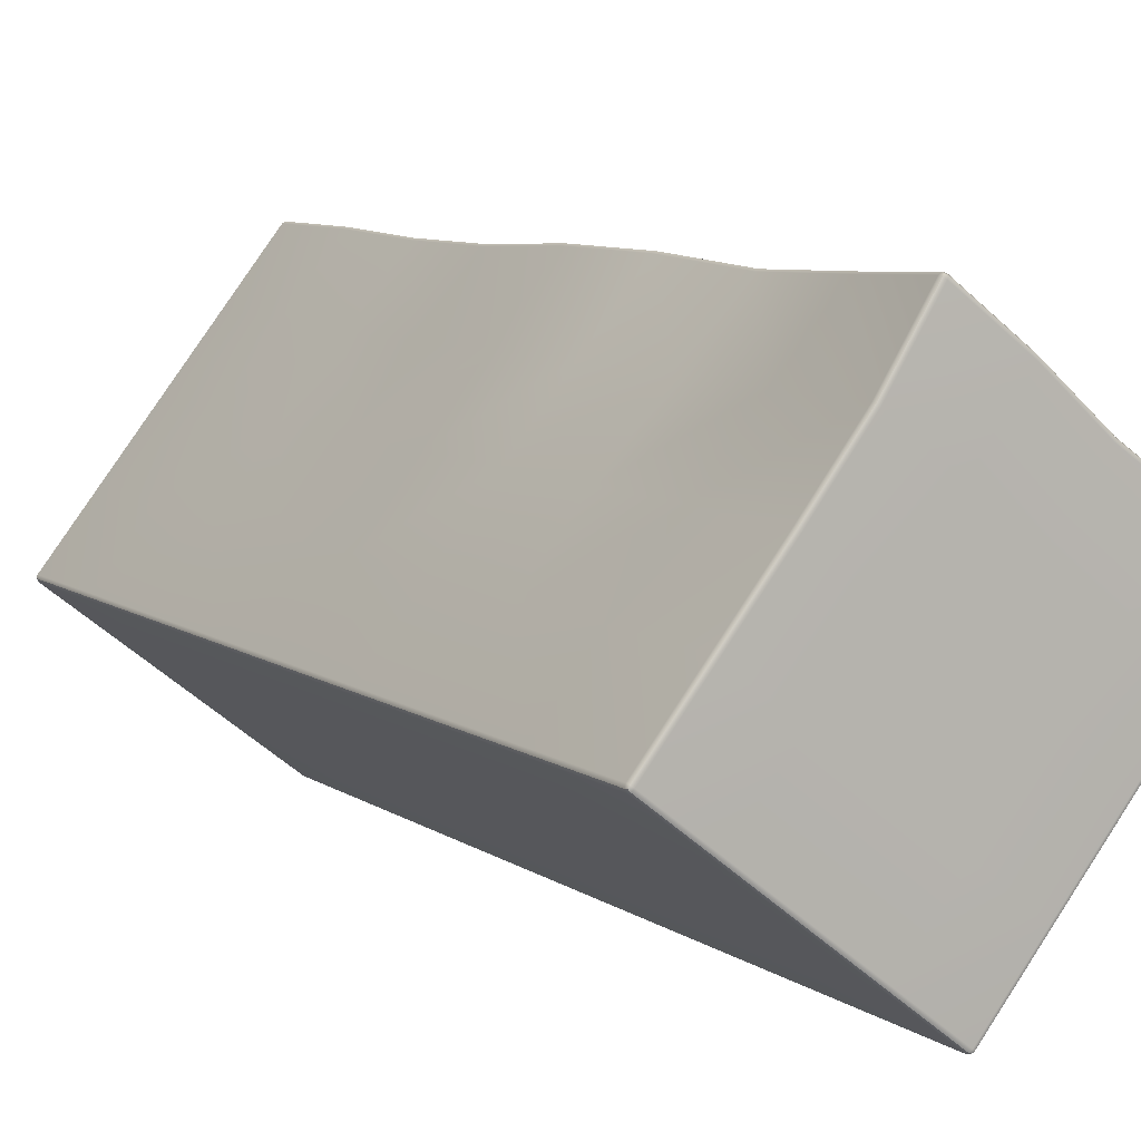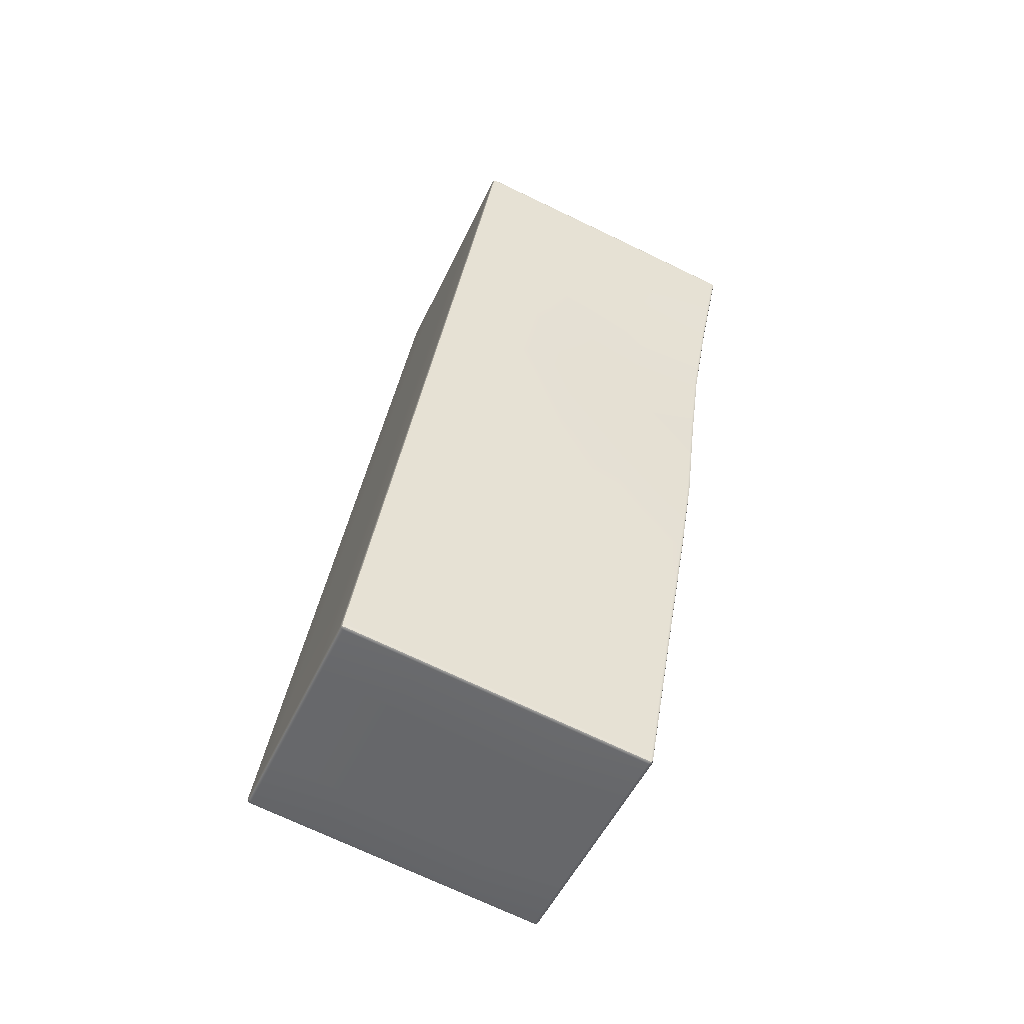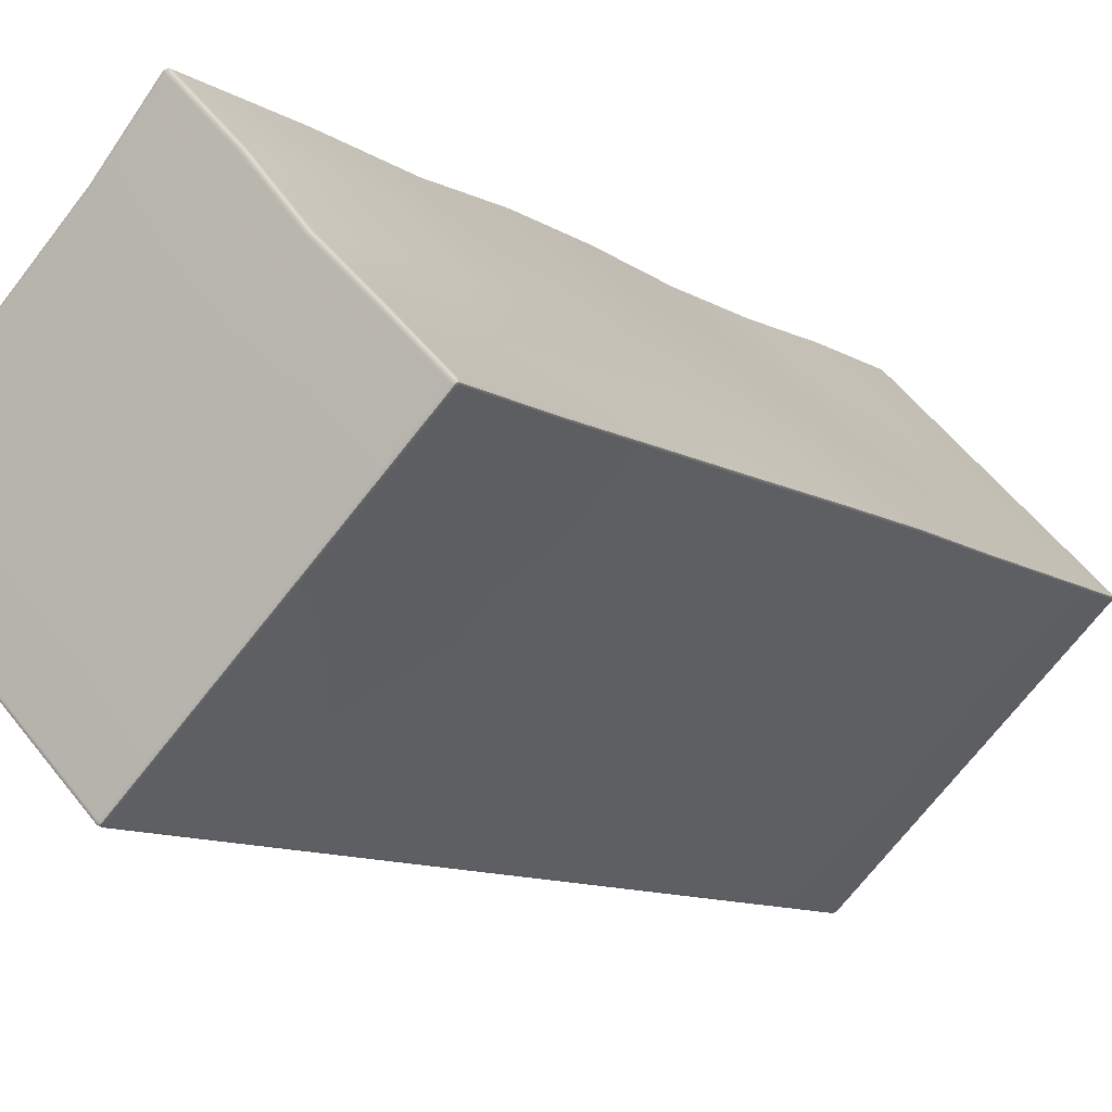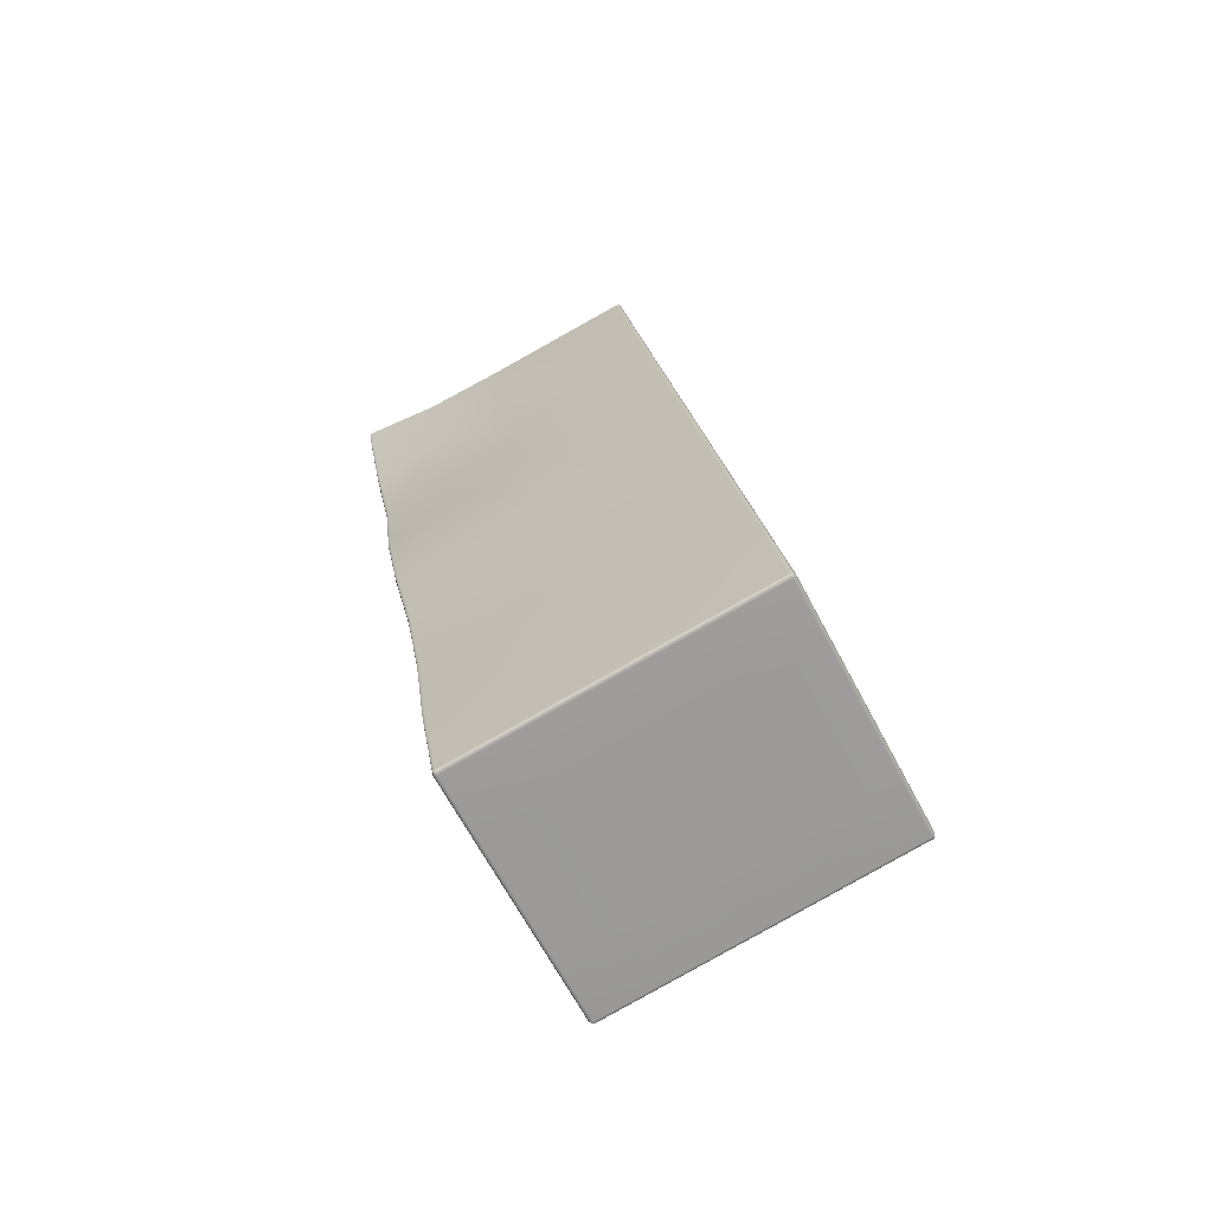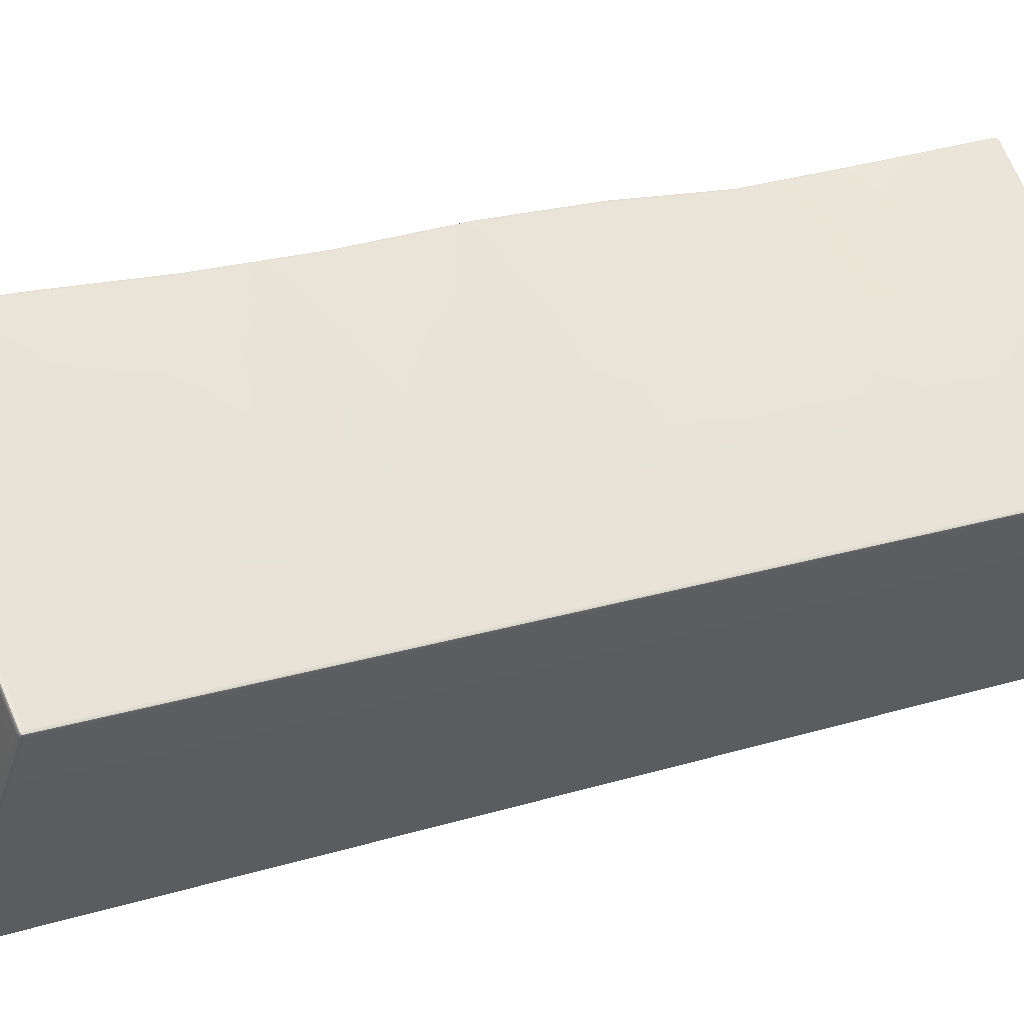
<metadata>
{"format":"obj","ext":"obj","renderer":"f3d","projection":"perspective","resolution":1024,"background":"white","views":[{"elev":15.6,"azim":158.5,"up":"+Z"},{"elev":-49.5,"azim":-155.1,"up":"+Y"},{"elev":-0.9,"azim":-143.1,"up":"+Z"},{"elev":-65.0,"azim":76.4,"up":"+Y"},{"elev":6.5,"azim":67.6,"up":"+Z"}]}
</metadata>
<code>
v -6900 -1190 -4202
v -6892 -1192 -4211
v -6884 -1188 -4203
v -6882 -1176 -4198
v -6893 -1178 -4193
v -6905 -1179 -4197
v -6052 -975.6 -5170
v -6050 -963.4 -5172
v -6044 -964.2 -5161
v -6048 -966.1 -5149
v -6050 -977.5 -5153
v -6059 -982.2 -5162
v -7250 2419 -3736
v -7252 2407 -3733
v -7240 2408 -3729
v -7229 2410 -3735
v -7234 2421 -3737
v -7243 2426 -3744
v -6442 2633 -4714
v -6450 2636 -4705
v -6441 2631 -4698
v -6436 2620 -4696
v -6432 2622 -4708
v -6438 2623 -4719
v -8080 2414 -4469
v -8074 2413 -4458
v -8072 2425 -4460
v -8066 2432 -4468
v -8074 2427 -4476
v -8076 2416 -4481
v -7246 2624 -5421
v -7258 2622 -5416
v -7255 2634 -5411
v -7247 2638 -5403
v -7239 2635 -5412
v -7235 2625 -5417
v -7697 -1188 -4900
v -7702 -1177 -4895
v -7707 -1176 -4906
v -7703 -1174 -4918
v -7699 -1186 -4916
v -7689 -1190 -4909
v -6849 -973.6 -5868
v -6856 -980.2 -5860
v -6865 -975.5 -5867
v -6870 -964 -5869
v -6859 -962.1 -5874
v -6847 -961.4 -5870
v -6892 -1187 -4197
v -6046 -973.9 -5162
v -7241 2418 -3731
v -6436 2631 -4706
v -8078 2423 -4468
v -7247 2633 -5417
v -7703 -1185 -4908
v -6857 -971.8 -5872
v -7087 614.9 -3965
v -7076 616.8 -3970
v -6242 827 -4922
v -6238 828.9 -4934
v -6244 829.7 -4945
v -7041 831.7 -5644
v -7053 830.9 -5648
v -7064 829 -5642
v -7895 619 -4692
v -7899 617.1 -4680
v -7894 616.3 -4669
v -7099 614.1 -3969
v -7237 1510 -3886
v -7952 1517 -4557
v -7958 1517 -4568
v -7954 1519 -4580
v -7161 1726 -5529
v -7149 1727 -5535
v -7138 1728 -5531
v -6341 1726 -4832
v -6335 1725 -4821
v -6339 1723 -4809
v -7214 1513 -3887
v -7225 1511 -3882
v -6990 -281.6 -4097
v -6979 -279.7 -4102
v -6145 -69.56 -5036
v -6141 -67.65 -5047
v -6147 -66.84 -5059
v -6944 -64.84 -5757
v -6956 -65.6 -5761
v -6967 -67.49 -5756
v -7800 -277.7 -4805
v -7804 -279.6 -4793
v -7799 -280.4 -4782
v -7002 -282.4 -4101
v -6467 -1083 -4678
v -6475 -1087 -4686
v -7273 -1085 -5385
v -7282 -1081 -5392
v -7287 -1069 -5393
v -7384 -172.6 -5280
v -7480 723.9 -5167
v -7564 1622 -5054
v -7670 2518 -4946
v -7667 2530 -4941
v -7659 2534 -4933
v -6867 2531 -4229
v -6858 2526 -4222
v -6853 2515 -4221
v -6761 1618 -4338
v -6659 721.9 -4445
v -6562 -174.7 -4565
v -6465 -1071 -4673
v -7299 -1189 -4551
v -7303 -1178 -4546
v -7400 -281.4 -4441
v -7497 615.1 -4317
v -7597 1511 -4204
v -7671 2410 -4122
v -7669 2422 -4124
v -7662 2429 -4132
v -7264 2533 -4580
v -6848 2637 -5054
v -6840 2634 -5063
v -6836 2624 -5068
v -6739 1727 -5181
v -6642 830.7 -5295
v -6545 -65.84 -5408
v -6448 -962.4 -5521
v -6450 -974.6 -5519
v -6457 -981.2 -5511
v -6874 -1086 -5035
v -7291 -1191 -4560
v -7153 1063 -3912
v -7142 1065 -3917
v -6708 1170 -4387
v -6290 1275 -4866
v -6287 1277 -4878
v -6292 1278 -4889
v -6691 1279 -5238
v -7089 1280 -5587
v -7101 1279 -5591
v -7112 1277 -5586
v -7523 1173 -5111
v -7921 1069 -4635
v -7925 1067 -4624
v -7920 1067 -4612
v -7538 1064 -4260
v -7165 1062 -3916
v -7268 1959 -3813
v -7637 1962 -4156
v -8008 1965 -4509
v -8014 1966 -4520
v -8010 1968 -4532
v -7617 2070 -5000
v -7209 2174 -5473
v -7198 2176 -5478
v -7186 2176 -5474
v -6788 2175 -5125
v -6389 2174 -4776
v -6383 2174 -4764
v -6387 2172 -4753
v -6805 2067 -4278
v -7244 1961 -3815
v -7255 1959 -3809
v -6941 -729.9 -4138
v -6930 -728 -4143
v -6513 -622.9 -4617
v -6097 -517.8 -5092
v -6093 -515.9 -5104
v -6098 -515.1 -5115
v -6497 -514.1 -5464
v -6895 -513.1 -5814
v -6907 -513.9 -5818
v -6918 -515.8 -5812
v -7335 -620.8 -5337
v -7752 -725.9 -4862
v -7756 -727.9 -4850
v -7750 -728.7 -4839
v -7352 -729.7 -4489
v -6953 -730.7 -4142
v -7100 -1189 -4376
v -7104 -1178 -4371
v -7152 -730.2 -4316
v -7201 -281.9 -4273
v -7298 614.6 -4143
v -7357 1063 -4088
v -7424 1510 -4049
v -7469 1960 -3985
v -7473 2408 -3924
v -7471 2420 -3927
v -7464 2427 -3935
v -7066 2532 -4404
v -6649 2637 -4879
v -6641 2634 -4889
v -6637 2623 -4894
v -6588 2175 -4950
v -6540 1727 -5007
v -6491 1278 -5063
v -6443 830.2 -5120
v -6346 -66.34 -5233
v -6298 -514.6 -5290
v -6249 -962.9 -5346
v -6251 -975.1 -5344
v -6258 -981.7 -5336
v -6675 -1087 -4861
v -7092 -1192 -4386
v -7490 -1191 -4735
v -7073 -1086 -5210
v -6656 -980.7 -5685
v -6649 -974.1 -5693
v -6648 -961.9 -5696
v -6696 -513.6 -5639
v -6744 -65.34 -5582
v -6841 831.2 -5469
v -6890 1279 -5413
v -6938 1728 -5356
v -6987 2176 -5299
v -7035 2624 -5243
v -7040 2635 -5238
v -7048 2638 -5229
v -7461 2534 -4757
v -7865 2431 -4298
v -7871 2424 -4290
v -7873 2412 -4288
v -7815 1964 -4332
v -7764 1514 -4377
v -7725 1066 -4437
v -7695 615.7 -4492
v -7599 -280.9 -4609
v -7551 -729.2 -4664
v -7502 -1177 -4721
v -7498 -1188 -4726
v -6676 -1135 -4440
v -6684 -1140 -4449
v -6883 -1139 -4623
v -7082 -1139 -4798
v -7282 -1138 -4972
v -7481 -1138 -5147
v -7490 -1133 -5154
v -7495 -1122 -5156
v -7543 -673.4 -5099
v -7592 -225.1 -5043
v -7688 671.5 -4929
v -7719 1121 -4873
v -7754 1571 -4817
v -7810 2019 -4767
v -7871 2467 -4715
v -7869 2479 -4711
v -7861 2483 -4702
v -7664 2482 -4526
v -7466 2481 -4350
v -7273 2479 -4168
v -7069 2479 -3990
v -7060 2474 -3983
v -7055 2462 -3981
v -7023 2014 -4047
v -6993 1565 -4116
v -6926 1117 -4152
v -6867 669.3 -4208
v -6770 -227.2 -4336
v -6722 -675.5 -4380
v -6673 -1124 -4436
v -6257 -1019 -4911
v -6305 -570.4 -4855
v -6353 -122.1 -4798
v -6450 774.4 -4684
v -6499 1223 -4628
v -6547 1671 -4571
v -6596 2119 -4515
v -6644 2567 -4458
v -6649 2579 -4460
v -6658 2584 -4467
v -6858 2584 -4642
v -7057 2585 -4816
v -7256 2585 -4991
v -7455 2586 -5166
v -7463 2581 -5174
v -7466 2570 -5179
v -7417 2121 -5235
v -7368 1673 -5292
v -7321 1225 -5348
v -7272 776.5 -5405
v -7175 -120 -5518
v -7127 -568.3 -5575
v -7078 -1017 -5631
v -7073 -1028 -5629
v -7064 -1033 -5622
v -6865 -1033 -5448
v -6666 -1034 -5273
v -6466 -1034 -5099
v -6267 -1035 -4924
v -6259 -1030 -4916
v -6194 378.7 -4979
v -6402 326.2 -4742
v -6610 273.6 -4511
v -6819 221.1 -4281
v -7027 168.5 -4046
v -7038 166.6 -4041
v -7050 165.9 -4045
v -7249 166.4 -4217
v -7449 166.9 -4382
v -7648 167.4 -4541
v -7847 167.9 -4721
v -7853 168.7 -4733
v -7849 170.6 -4745
v -7640 223.1 -4986
v -7432 275.7 -5224
v -7224 328.2 -5461
v -7015 380.8 -5699
v -7004 382.7 -5704
v -6992 383.4 -5700
v -6793 382.9 -5526
v -6594 382.4 -5351
v -6394 381.9 -5177
v -6195 381.4 -5002
v -6190 380.6 -4991
f 130 111 230 205
f 111 112 229 230
f 110 93 290 261
f 93 94 289 290
f 146 131 80 69
f 131 132 79 80
f 126 127 208 209
f 127 128 207 208
f 134 135 77 78
f 135 136 76 77
f 116 117 221 222
f 117 118 220 221
f 104 105 269 270
f 105 106 268 269
f 120 121 217 218
f 121 122 216 217
f 70 71 143 144
f 71 72 142 143
f 101 102 275 276
f 102 103 274 275
f 73 74 139 140
f 74 75 138 139
f 95 96 284 285
f 96 97 283 284
f 107 133 265 266
f 272 273 219 119
f 278 279 141 100
f 286 287 129 206
f 123 137 213 214
f 224 225 145 115
f 5 6 1 49
f 1 2 3 49
f 3 4 5 49
f 11 12 7 50
f 7 8 9 50
f 9 10 11 50
f 17 18 13 51
f 13 14 15 51
f 15 16 17 51
f 23 24 19 52
f 19 20 21 52
f 21 22 23 52
f 29 30 25 53
f 25 26 27 53
f 27 28 29 53
f 35 36 31 54
f 31 32 33 54
f 33 34 35 54
f 41 42 37 55
f 37 38 39 55
f 39 40 41 55
f 47 48 43 56
f 43 44 45 56
f 45 46 47 56
f 81 82 295 296
f 292 293 109 263
f 83 84 314 291
f 84 85 313 314
f 310 311 125 211
f 308 309 86 87
f 307 308 87 88
f 98 305 306 281
f 302 303 89 90
f 301 302 90 91
f 299 300 227 113
f 92 81 296 297
f 223 224 115 148
f 149 150 71 70
f 150 151 72 71
f 100 152 277 278
f 153 154 74 73
f 154 155 75 74
f 214 215 156 123
f 77 76 157 158
f 78 77 158 159
f 266 267 160 107
f 80 79 161 162
f 69 80 162 147
f 163 164 82 81
f 109 165 262 263
f 166 167 84 83
f 167 168 85 84
f 125 169 210 211
f 87 86 170 171
f 88 87 171 172
f 281 282 173 98
f 90 89 174 175
f 91 90 175 176
f 227 228 177 113
f 178 163 81 92
f 231 232 94 93
f 234 235 206 129
f 236 237 96 95
f 237 238 97 96
f 239 240 98 173
f 240 304 305 98
f 242 243 100 141
f 243 244 152 100
f 245 246 102 101
f 246 247 103 102
f 248 249 119 219
f 251 252 105 104
f 252 253 106 105
f 254 255 107 160
f 255 256 133 107
f 293 294 258 109
f 258 259 165 109
f 260 231 93 110
f 179 180 112 111
f 113 177 181 182
f 298 299 113 182
f 115 145 184 185
f 185 186 148 115
f 187 188 117 116
f 188 189 118 117
f 249 250 190 119
f 271 272 119 190
f 191 192 121 120
f 192 193 122 121
f 194 195 123 156
f 195 196 137 123
f 311 312 198 125
f 198 199 169 125
f 200 201 127 126
f 201 202 128 127
f 287 288 203 129
f 233 234 129 203
f 204 179 111 130
f 57 58 132 131
f 256 257 108 133
f 264 265 133 108
f 59 60 135 134
f 60 61 136 135
f 196 197 124 137
f 212 213 137 124
f 139 138 62 63
f 140 139 63 64
f 99 141 279 280
f 241 242 141 99
f 143 142 65 66
f 144 143 66 67
f 225 226 114 145
f 183 184 145 114
f 68 57 131 146
f 116 148 186 187
f 222 223 148 116
f 26 25 150 149
f 25 30 151 150
f 244 245 101 152
f 276 277 152 101
f 32 31 154 153
f 31 36 155 154
f 122 156 215 216
f 193 194 156 122
f 158 157 24 23
f 159 158 23 22
f 106 160 267 268
f 253 254 160 106
f 162 161 16 15
f 147 162 15 14
f 5 4 164 163
f 259 260 110 165
f 261 262 165 110
f 10 9 167 166
f 9 8 168 167
f 199 200 126 169
f 209 210 169 126
f 171 170 48 47
f 172 171 47 46
f 97 173 282 283
f 238 239 173 97
f 175 174 40 39
f 176 175 39 38
f 228 229 112 177
f 180 181 177 112
f 6 5 163 178
f 1 6 180 179
f 178 181 180 6
f 182 181 178 92
f 297 298 182 92
f 146 184 183 68
f 185 184 146 69
f 147 186 185 69
f 187 186 147 14
f 14 13 188 187
f 13 18 189 188
f 250 251 104 190
f 270 271 190 104
f 20 19 192 191
f 19 24 193 192
f 157 194 193 24
f 76 195 194 157
f 136 196 195 76
f 61 197 196 136
f 85 198 312 313
f 168 199 198 85
f 8 200 199 168
f 8 7 201 200
f 7 12 202 201
f 94 203 288 289
f 232 233 203 94
f 2 1 179 204
f 235 236 95 206
f 285 286 206 95
f 208 207 44 43
f 209 208 43 48
f 170 210 209 48
f 211 210 170 86
f 309 310 211 86
f 138 213 212 62
f 214 213 138 75
f 155 215 214 75
f 216 215 155 36
f 217 216 36 35
f 218 217 35 34
f 103 219 273 274
f 247 248 219 103
f 221 220 28 27
f 222 221 27 26
f 149 223 222 26
f 70 224 223 149
f 144 225 224 70
f 67 226 225 144
f 91 227 300 301
f 176 228 227 91
f 38 229 228 176
f 230 229 38 37
f 205 230 37 42
f 3 2 232 231
f 204 233 232 2
f 130 234 233 204
f 205 235 234 130
f 42 236 235 205
f 42 41 237 236
f 41 40 238 237
f 174 239 238 40
f 89 240 239 174
f 303 304 240 89
f 142 242 241 65
f 72 243 242 142
f 151 244 243 72
f 30 245 244 151
f 30 29 246 245
f 29 28 247 246
f 220 248 247 28
f 118 249 248 220
f 189 250 249 118
f 18 251 250 189
f 18 17 252 251
f 17 16 253 252
f 161 254 253 16
f 79 255 254 161
f 132 256 255 79
f 58 257 256 132
f 82 258 294 295
f 164 259 258 82
f 4 260 259 164
f 4 3 231 260
f 166 262 261 10
f 263 262 166 83
f 291 292 263 83
f 134 265 264 59
f 266 265 134 78
f 159 267 266 78
f 268 267 159 22
f 269 268 22 21
f 270 269 21 20
f 191 271 270 20
f 120 272 271 191
f 218 273 272 120
f 274 273 218 34
f 275 274 34 33
f 276 275 33 32
f 153 277 276 32
f 278 277 153 73
f 140 279 278 73
f 280 279 140 64
f 281 306 307 88
f 172 282 281 88
f 283 282 172 46
f 284 283 46 45
f 285 284 45 44
f 207 286 285 44
f 128 287 286 207
f 202 288 287 128
f 289 288 202 12
f 290 289 12 11
f 261 290 11 10
f 264 292 291 59
f 108 293 292 264
f 257 294 293 108
f 295 294 257 58
f 296 295 58 57
f 297 296 57 68
f 183 298 297 68
f 114 299 298 183
f 226 300 299 114
f 301 300 226 67
f 67 66 302 301
f 66 65 303 302
f 65 241 304 303
f 305 304 241 99
f 306 305 99 280
f 307 306 280 64
f 64 63 308 307
f 63 62 309 308
f 212 310 309 62
f 124 311 310 212
f 197 312 311 124
f 313 312 197 61
f 314 313 61 60
f 291 314 60 59

</code>
